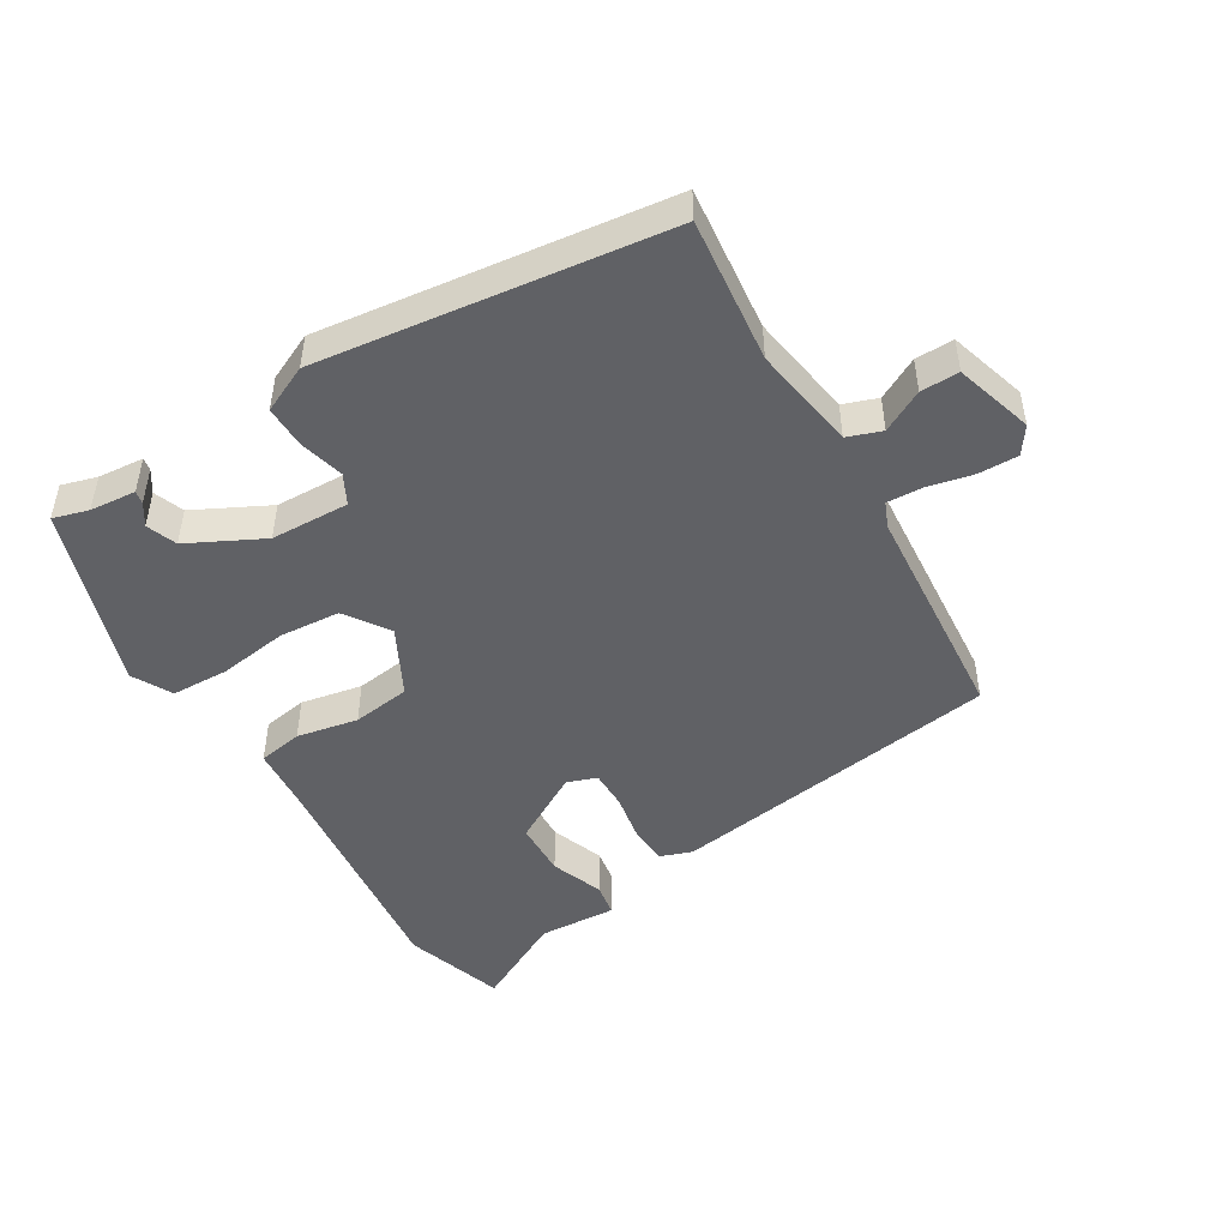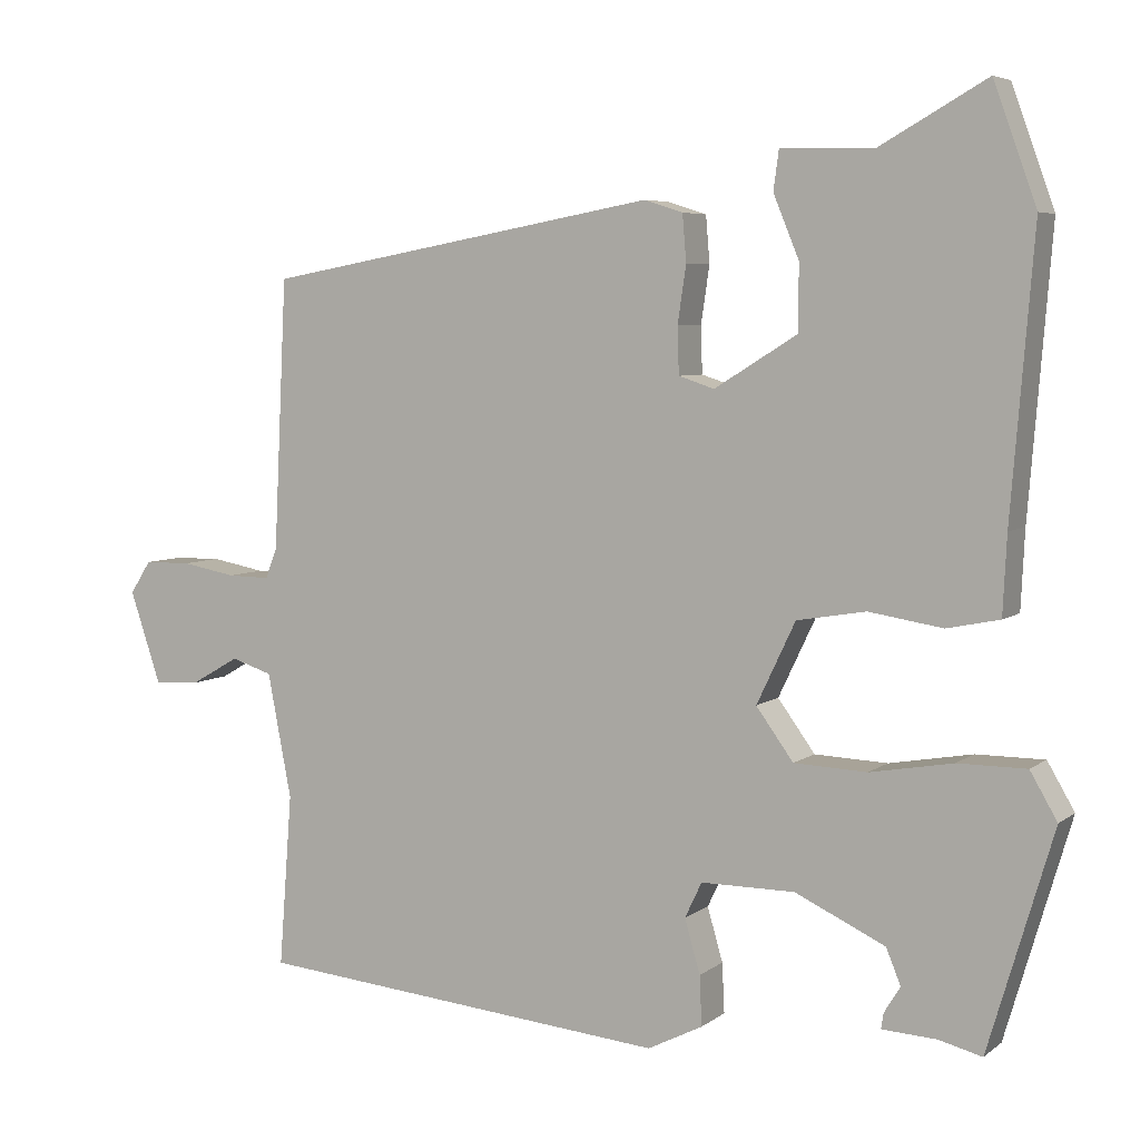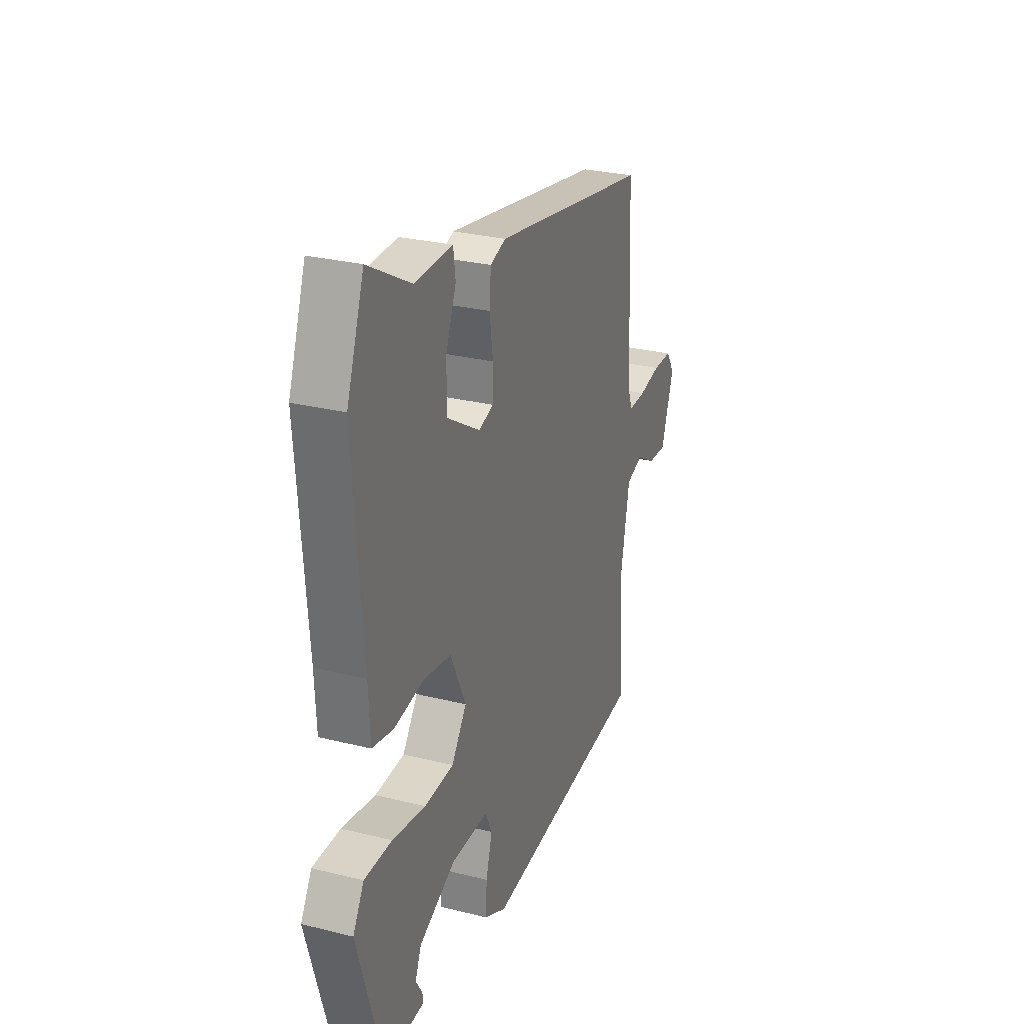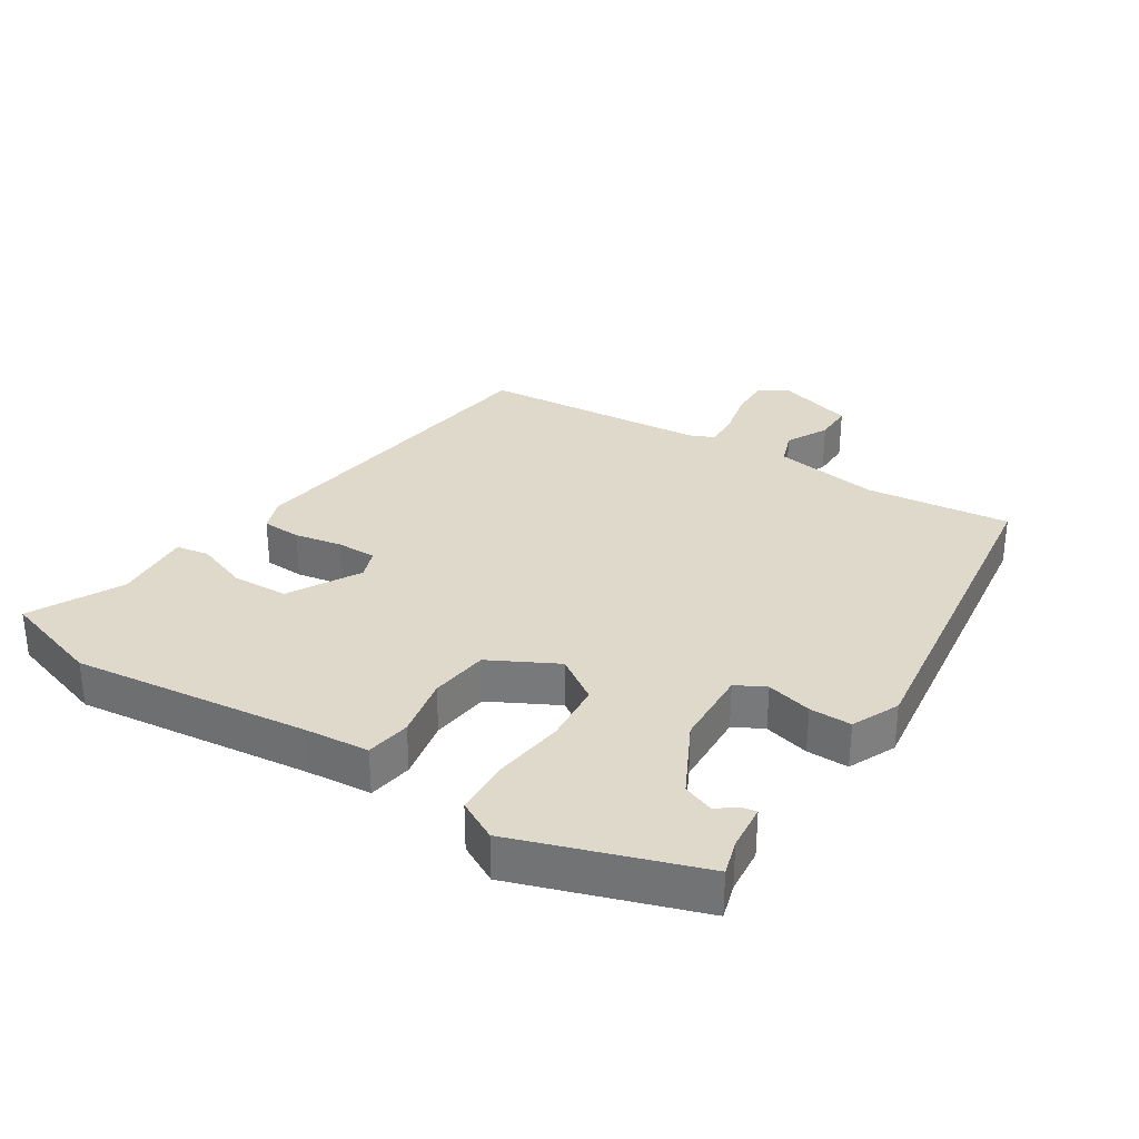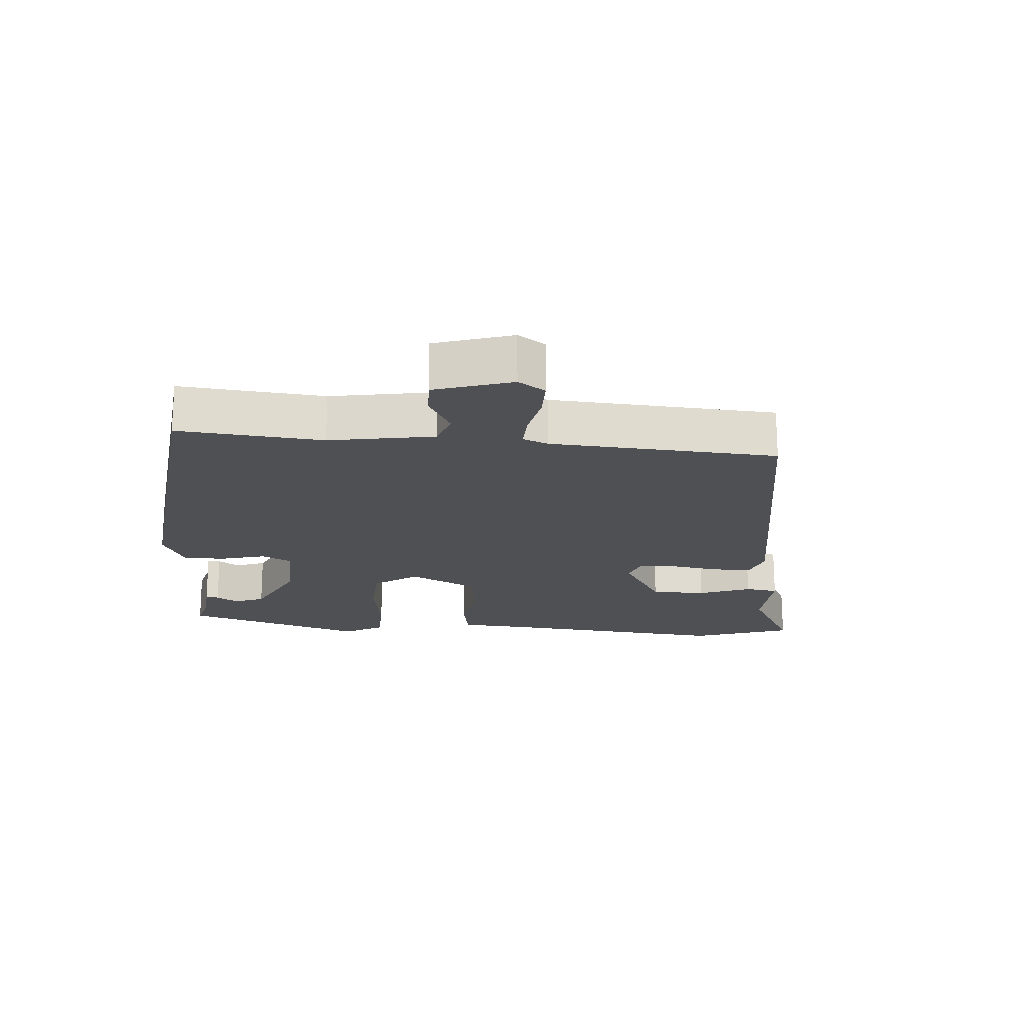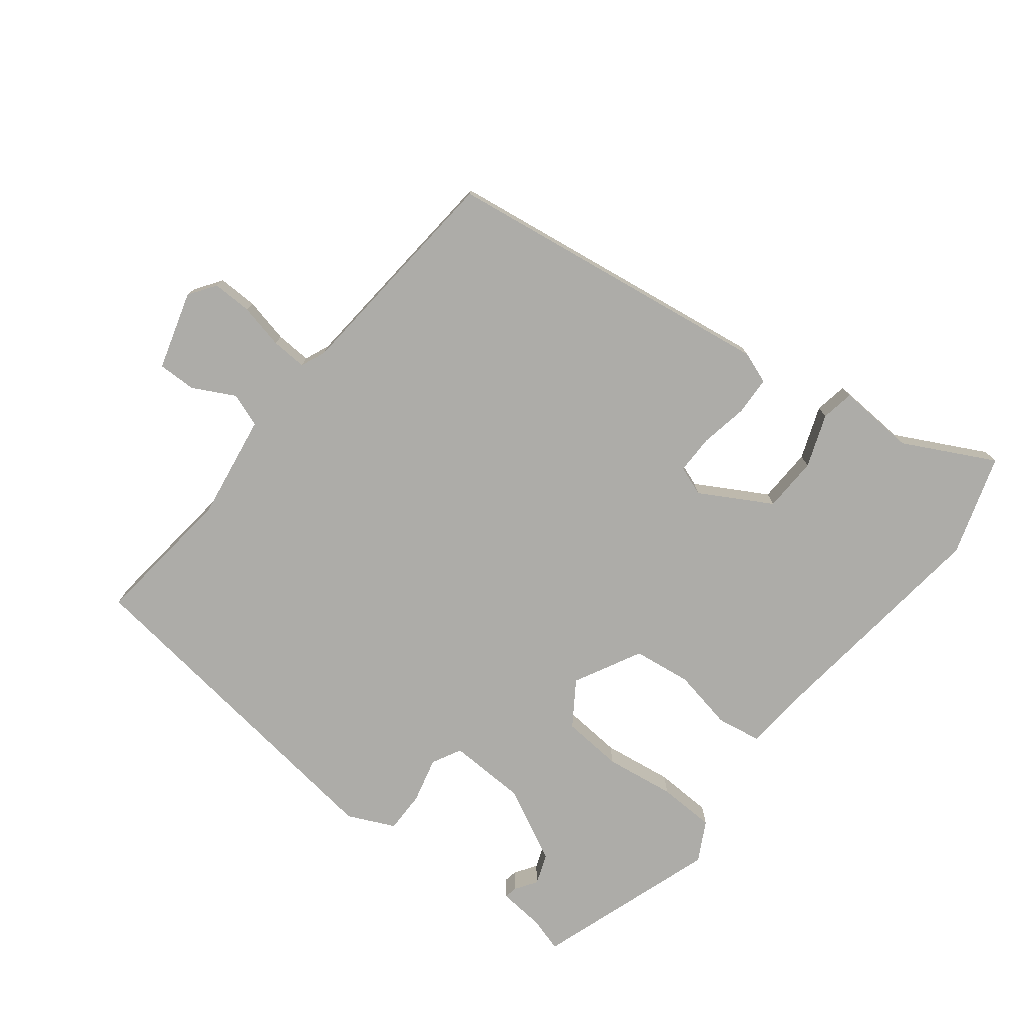
<metadata>
{"format":"obj","ext":"obj","renderer":"f3d","projection":"perspective","resolution":1024,"background":"white","views":[{"elev":-47.8,"azim":-150.8,"up":"+Y"},{"elev":5.6,"azim":26.4,"up":"+Z"},{"elev":28.2,"azim":110.7,"up":"+Z"},{"elev":31.7,"azim":120.3,"up":"+Y"},{"elev":-19.2,"azim":-95.6,"up":"+Y"},{"elev":-76.6,"azim":-40.1,"up":"+Y"}]}
</metadata>
<code>
v -0.484 0.07 0.4
v 0.026 0.07 0.492
v 0.076 0.07 0.476
v 0.081 0.07 0.416
v 0.07 0.07 0.342
v 0.072 0.07 0.282
v 0.118 0.07 0.267
v 0.225 0.07 0.333
v 0.225 0.07 0.418
v 0.192 0.07 0.498
v 0.199 0.07 0.549
v 0.319 0.07 0.546
v 0.456 0.07 0.623
v 0.511 0.07 0.47
v 0.482 0.07 0.11
v 0.477 0.07 0.009
v 0.409 0.07 -0.005
v 0.314 0.07 0.01
v 0.225 0.07 -0.005
v 0.175 0.07 -0.11
v 0.223 0.07 -0.176
v 0.317 0.07 -0.18
v 0.424 0.07 -0.161
v 0.512 0.07 -0.161
v 0.547 0.07 -0.221
v 0.463 0.07 -0.504
v 0.408 0.07 -0.49
v 0.337 0.07 -0.486
v 0.34 0.07 -0.466
v 0.361 0.07 -0.432
v 0.342 0.07 -0.386
v 0.226 0.07 -0.332
v 0.105 0.07 -0.332
v 0.083 0.07 -0.378
v 0.103 0.07 -0.447
v 0.106 0.07 -0.511
v 0.035 0.07 -0.547
v -0.5 0.07 -0.498
v -0.483 0.07 -0.275
v -0.514 0.07 -0.114
v -0.567 0.07 -0.097
v -0.63 0.07 -0.133
v -0.689 0.07 -0.136
v -0.729 0.07 -0.017
v -0.702 0.07 0.025
v -0.641 0.07 0.026
v -0.571 0.07 0.013
v -0.516 0.07 0.012
v -0.501 0.07 0.051
v -0.484 0 0.4
v 0.026 0 0.492
v 0.076 0 0.476
v 0.081 0 0.416
v 0.07 0 0.342
v 0.072 0 0.282
v 0.118 0 0.267
v 0.225 0 0.333
v 0.225 0 0.418
v 0.192 0 0.498
v 0.199 0 0.549
v 0.319 0 0.546
v 0.456 0 0.623
v 0.511 0 0.47
v 0.482 0 0.11
v 0.477 0 0.009
v 0.409 0 -0.005
v 0.314 0 0.01
v 0.225 0 -0.005
v 0.175 0 -0.11
v 0.223 0 -0.176
v 0.317 0 -0.18
v 0.424 0 -0.161
v 0.512 0 -0.161
v 0.547 0 -0.221
v 0.463 0 -0.504
v 0.408 0 -0.49
v 0.337 0 -0.486
v 0.34 0 -0.466
v 0.361 0 -0.432
v 0.342 0 -0.386
v 0.226 0 -0.332
v 0.105 0 -0.332
v 0.083 0 -0.378
v 0.103 0 -0.447
v 0.106 0 -0.511
v 0.035 0 -0.547
v -0.5 0 -0.498
v -0.483 0 -0.275
v -0.514 0 -0.114
v -0.567 0 -0.097
v -0.63 0 -0.133
v -0.689 0 -0.136
v -0.729 0 -0.017
v -0.702 0 0.025
v -0.641 0 0.026
v -0.571 0 0.013
v -0.516 0 0.012
v -0.501 0 0.051
f 44 45 46 47
f 44 47 48
f 41 42 43 44
f 40 41 44 48
f 39 40 48 49
f 37 38 39
f 34 35 36 37
f 34 37 39 49
f 27 28 29 30
f 27 30 31
f 26 27 31
f 25 26 31
f 22 23 24 25
f 21 22 25 31
f 20 21 31 32
f 15 16 17 18
f 15 18 19
f 12 13 14 15
f 12 15 19
f 9 10 11 12
f 8 9 12
f 8 12 19 20
f 2 3 4 5
f 2 5 6
f 1 2 6
f 33 34 49 1
f 20 32 33 1
f 7 8 20
f 1 6 7 20
f 96 95 94 93
f 97 96 93
f 93 92 91 90
f 97 93 90 89
f 98 97 89 88
f 88 87 86
f 86 85 84 83
f 98 88 86 83
f 79 78 77 76
f 80 79 76
f 80 76 75
f 80 75 74
f 74 73 72 71
f 80 74 71 70
f 81 80 70 69
f 67 66 65 64
f 68 67 64
f 64 63 62 61
f 68 64 61
f 61 60 59 58
f 61 58 57
f 69 68 61 57
f 54 53 52 51
f 55 54 51
f 55 51 50
f 50 98 83 82
f 50 82 81 69
f 69 57 56
f 69 56 55 50
f 1 50 51 2
f 2 51 52 3
f 3 52 53 4
f 4 53 54 5
f 5 54 55 6
f 6 55 56 7
f 7 56 57 8
f 8 57 58 9
f 9 58 59 10
f 10 59 60 11
f 11 60 61 12
f 12 61 62 13
f 13 62 63 14
f 14 63 64 15
f 15 64 65 16
f 16 65 66 17
f 17 66 67 18
f 18 67 68 19
f 19 68 69 20
f 20 69 70 21
f 21 70 71 22
f 22 71 72 23
f 23 72 73 24
f 24 73 74 25
f 25 74 75 26
f 26 75 76 27
f 27 76 77 28
f 28 77 78 29
f 29 78 79 30
f 30 79 80 31
f 31 80 81 32
f 32 81 82 33
f 33 82 83 34
f 34 83 84 35
f 35 84 85 36
f 36 85 86 37
f 37 86 87 38
f 38 87 88 39
f 39 88 89 40
f 40 89 90 41
f 41 90 91 42
f 42 91 92 43
f 43 92 93 44
f 44 93 94 45
f 45 94 95 46
f 46 95 96 47
f 47 96 97 48
f 48 97 98 49
f 49 98 50 1

</code>
